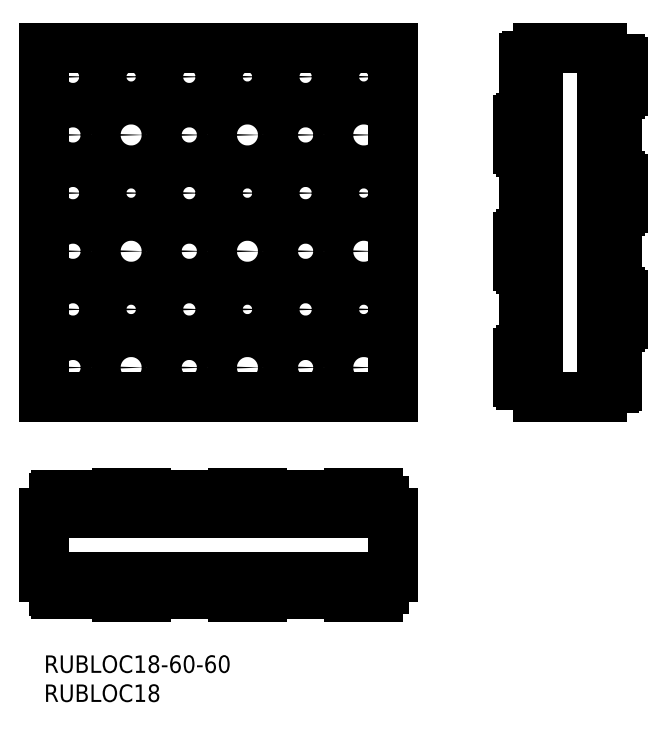
<metadata>
{"format":"dxf","ext":"dxf","renderer":"ezdxf+matplotlib","layout":"modelspace","background":"white","min_lineweight":24,"dpi":150}
</metadata>
<code>
0
SECTION
2
ENTITIES
0
INSERT
8
MSM_CONTINUOUS
2
*U5
10
0
20
0
30
0
0
INSERT
8
MSM_CONTINUOUS
2
*U6
10
0
20
0
30
0
0
CIRCLE
8
MSM_CONTINUOUS
10
15
20
99.5
30
0
40
3.5
0
CIRCLE
8
MSM_CONTINUOUS
10
5
20
99.5
30
0
40
3.25
0
CIRCLE
8
MSM_CONTINUOUS
10
5
20
89.5
30
0
40
3
0
CIRCLE
8
MSM_CONTINUOUS
10
15
20
89.5
30
0
40
2.5
0
CIRCLE
8
MSM_CONTINUOUS
10
35
20
99.5
30
0
40
3.5
0
CIRCLE
8
MSM_CONTINUOUS
10
25
20
99.5
30
0
40
3.25
0
CIRCLE
8
MSM_CONTINUOUS
10
25
20
89.5
30
0
40
3
0
CIRCLE
8
MSM_CONTINUOUS
10
35
20
89.5
30
0
40
2.5
0
CIRCLE
8
MSM_CONTINUOUS
10
55
20
99.5
30
0
40
3.5
0
CIRCLE
8
MSM_CONTINUOUS
10
45
20
99.5
30
0
40
3.25
0
CIRCLE
8
MSM_CONTINUOUS
10
45
20
89.5
30
0
40
3
0
CIRCLE
8
MSM_CONTINUOUS
10
55
20
89.5
30
0
40
2.5
0
CIRCLE
8
MSM_CONTINUOUS
10
15
20
79.5
30
0
40
3.5
0
CIRCLE
8
MSM_CONTINUOUS
10
5
20
79.5
30
0
40
3.25
0
CIRCLE
8
MSM_CONTINUOUS
10
5
20
69.5
30
0
40
3
0
CIRCLE
8
MSM_CONTINUOUS
10
15
20
69.5
30
0
40
2.5
0
CIRCLE
8
MSM_CONTINUOUS
10
35
20
79.5
30
0
40
3.5
0
CIRCLE
8
MSM_CONTINUOUS
10
25
20
79.5
30
0
40
3.25
0
CIRCLE
8
MSM_CONTINUOUS
10
25
20
69.5
30
0
40
3
0
CIRCLE
8
MSM_CONTINUOUS
10
35
20
69.5
30
0
40
2.5
0
CIRCLE
8
MSM_CONTINUOUS
10
55
20
79.5
30
0
40
3.5
0
CIRCLE
8
MSM_CONTINUOUS
10
45
20
79.5
30
0
40
3.25
0
CIRCLE
8
MSM_CONTINUOUS
10
45
20
69.5
30
0
40
3
0
CIRCLE
8
MSM_CONTINUOUS
10
55
20
69.5
30
0
40
2.5
0
CIRCLE
8
MSM_CONTINUOUS
10
15
20
59.5
30
0
40
3.5
0
CIRCLE
8
MSM_CONTINUOUS
10
5
20
59.5
30
0
40
3.25
0
CIRCLE
8
MSM_CONTINUOUS
10
5
20
49.5
30
0
40
3
0
CIRCLE
8
MSM_CONTINUOUS
10
15
20
49.5
30
0
40
2.5
0
CIRCLE
8
MSM_CONTINUOUS
10
35
20
59.5
30
0
40
3.5
0
CIRCLE
8
MSM_CONTINUOUS
10
25
20
59.5
30
0
40
3.25
0
CIRCLE
8
MSM_CONTINUOUS
10
25
20
49.5
30
0
40
3
0
CIRCLE
8
MSM_CONTINUOUS
10
35
20
49.5
30
0
40
2.5
0
CIRCLE
8
MSM_CONTINUOUS
10
55
20
59.5
30
0
40
3.5
0
CIRCLE
8
MSM_CONTINUOUS
10
45
20
59.5
30
0
40
3.25
0
CIRCLE
8
MSM_CONTINUOUS
10
45
20
49.5
30
0
40
3
0
CIRCLE
8
MSM_CONTINUOUS
10
55
20
49.5
30
0
40
2.5
0
LINE
8
MSM_CONTINUOUS
10
85
20
44.5
30
0
11
96
21
44.5
31
0
0
LINE
8
MSM_CONTINUOUS
10
96
20
44.5
30
0
11
96
21
104.5
31
0
0
LINE
8
MSM_CONTINUOUS
10
96
20
104.5
30
0
11
85
21
104.5
31
0
0
LINE
8
MSM_CONTINUOUS
10
85
20
104.5
30
0
11
85
21
44.5
31
0
0
LINE
8
MSM_CONTINUOUS
10
82
20
47
30
0
11
82
21
46.5
31
0
0
LINE
8
MSM_CONTINUOUS
10
82
20
46.5
30
0
11
85
21
46.5
31
0
0
LINE
8
MSM_CONTINUOUS
10
85
20
52.5
30
0
11
82
21
52.5
31
0
0
LINE
8
MSM_CONTINUOUS
10
82
20
52.5
30
0
11
82
21
52
31
0
0
LINE
8
MSM_CONTINUOUS
10
0
20
44.5
30
0
11
60
21
44.5
31
0
0
LINE
8
MSM_CONTINUOUS
10
60
20
44.5
30
0
11
60
21
104.5
31
0
0
LINE
8
MSM_CONTINUOUS
10
60
20
104.5
30
0
11
0
21
104.5
31
0
0
LINE
8
MSM_CONTINUOUS
10
0
20
104.5
30
0
11
0
21
44.5
31
0
0
LINE
8
MSM_CONTINUOUS
10
2
20
11
30
0
11
2
21
10.5
31
0
0
LINE
8
MSM_CONTINUOUS
10
2
20
10.5
30
0
11
8
21
10.5
31
0
0
LINE
8
MSM_CONTINUOUS
10
8
20
10.5
30
0
11
8
21
10.99
31
0
0
LINE
8
MSM_CONTINUOUS
10
1.75
20
11
30
0
11
8.25
21
11
31
0
0
LINE
8
MSM_CONTINUOUS
10
8.25
20
11
30
0
11
8.25
21
13.5
31
0
0
LINE
8
MSM_CONTINUOUS
10
1.75
20
13.5
30
0
11
1.75
21
11
31
0
0
LINE
8
MSM_CONTINUOUS
10
2
20
27
30
0
11
1.75
21
27
31
0
0
LINE
8
MSM_CONTINUOUS
10
1.75
20
27
30
0
11
1.75
21
24.5
31
0
0
LINE
8
MSM_CONTINUOUS
10
8.25
20
24.5
30
0
11
8.25
21
27
31
0
0
LINE
8
MSM_CONTINUOUS
10
8.25
20
27
30
0
11
8
21
27
31
0
0
LINE
8
MSM_CONTINUOUS
10
8
20
24.5
30
0
11
8
21
27.5
31
0
0
LINE
8
MSM_CONTINUOUS
10
8
20
27.5
30
0
11
2
21
27.5
31
0
0
LINE
8
MSM_CONTINUOUS
10
2
20
27.5
30
0
11
2
21
24.5
31
0
0
LINE
8
MSM_CONTINUOUS
10
0
20
13.5
30
0
11
60
21
13.5
31
0
0
LINE
8
MSM_CONTINUOUS
10
60
20
13.5
30
0
11
60
21
24.5
31
0
0
LINE
8
MSM_CONTINUOUS
10
60
20
24.5
30
0
11
0
21
24.5
31
0
0
LINE
8
MSM_CONTINUOUS
10
0
20
24.5
30
0
11
0
21
13.5
31
0
0
LINE
8
MSM_CONTINUOUS
10
42
20
11
30
0
11
42
21
10.5
31
0
0
LINE
8
MSM_CONTINUOUS
10
42
20
10.5
30
0
11
48
21
10.5
31
0
0
LINE
8
MSM_CONTINUOUS
10
48
20
10.5
30
0
11
48
21
10.99
31
0
0
LINE
8
MSM_CONTINUOUS
10
41.75
20
11
30
0
11
48.25
21
11
31
0
0
LINE
8
MSM_CONTINUOUS
10
48.25
20
11
30
0
11
48.25
21
13.5
31
0
0
LINE
8
MSM_CONTINUOUS
10
41.75
20
13.5
30
0
11
41.75
21
11
31
0
0
LINE
8
MSM_CONTINUOUS
10
42
20
27
30
0
11
41.75
21
27
31
0
0
LINE
8
MSM_CONTINUOUS
10
41.75
20
27
30
0
11
41.75
21
24.5
31
0
0
LINE
8
MSM_CONTINUOUS
10
48.25
20
24.5
30
0
11
48.25
21
27
31
0
0
LINE
8
MSM_CONTINUOUS
10
48.25
20
27
30
0
11
48
21
27
31
0
0
LINE
8
MSM_CONTINUOUS
10
48
20
24.5
30
0
11
48
21
27.5
31
0
0
LINE
8
MSM_CONTINUOUS
10
48
20
27.5
30
0
11
42
21
27.5
31
0
0
LINE
8
MSM_CONTINUOUS
10
42
20
27.5
30
0
11
42
21
24.5
31
0
0
LINE
8
MSM_CONTINUOUS
10
22
20
11
30
0
11
22
21
10.5
31
0
0
LINE
8
MSM_CONTINUOUS
10
22
20
10.5
30
0
11
28
21
10.5
31
0
0
LINE
8
MSM_CONTINUOUS
10
28
20
10.5
30
0
11
28
21
10.99
31
0
0
LINE
8
MSM_CONTINUOUS
10
21.75
20
11
30
0
11
28.25
21
11
31
0
0
LINE
8
MSM_CONTINUOUS
10
28.25
20
11
30
0
11
28.25
21
13.5
31
0
0
LINE
8
MSM_CONTINUOUS
10
21.75
20
13.5
30
0
11
21.75
21
11
31
0
0
LINE
8
MSM_CONTINUOUS
10
12.5
20
11.5
30
0
11
12.5
21
10
31
0
0
LINE
8
MSM_CONTINUOUS
10
12.5
20
10
30
0
11
17.5
21
10
31
0
0
LINE
8
MSM_CONTINUOUS
10
17.5
20
10
30
0
11
17.5
21
11.5
31
0
0
LINE
8
MSM_CONTINUOUS
10
11.5
20
11.5
30
0
11
18.5
21
11.5
31
0
0
LINE
8
MSM_CONTINUOUS
10
18.5
20
11.5
30
0
11
18.5
21
13.5
31
0
0
LINE
8
MSM_CONTINUOUS
10
11.5
20
13.5
30
0
11
11.5
21
11.5
31
0
0
LINE
8
MSM_CONTINUOUS
10
32.5
20
11.5
30
0
11
32.5
21
10
31
0
0
LINE
8
MSM_CONTINUOUS
10
32.5
20
10
30
0
11
37.5
21
10
31
0
0
LINE
8
MSM_CONTINUOUS
10
37.5
20
10
30
0
11
37.5
21
11.5
31
0
0
LINE
8
MSM_CONTINUOUS
10
31.5
20
11.5
30
0
11
38.5
21
11.5
31
0
0
LINE
8
MSM_CONTINUOUS
10
38.5
20
11.5
30
0
11
38.5
21
13.5
31
0
0
LINE
8
MSM_CONTINUOUS
10
31.5
20
13.5
30
0
11
31.5
21
11.5
31
0
0
LINE
8
MSM_CONTINUOUS
10
22
20
27
30
0
11
21.75
21
27
31
0
0
LINE
8
MSM_CONTINUOUS
10
21.75
20
27
30
0
11
21.75
21
24.5
31
0
0
LINE
8
MSM_CONTINUOUS
10
28.25
20
24.5
30
0
11
28.25
21
27
31
0
0
LINE
8
MSM_CONTINUOUS
10
28.25
20
27
30
0
11
28
21
27
31
0
0
LINE
8
MSM_CONTINUOUS
10
28
20
24.5
30
0
11
28
21
27.5
31
0
0
LINE
8
MSM_CONTINUOUS
10
28
20
27.5
30
0
11
22
21
27.5
31
0
0
LINE
8
MSM_CONTINUOUS
10
22
20
27.5
30
0
11
22
21
24.5
31
0
0
LINE
8
MSM_CONTINUOUS
10
12.5
20
26.5
30
0
11
11.5
21
26.5
31
0
0
LINE
8
MSM_CONTINUOUS
10
11.5
20
26.5
30
0
11
11.5
21
24.5
31
0
0
LINE
8
MSM_CONTINUOUS
10
18.5
20
24.5
30
0
11
18.5
21
26.5
31
0
0
LINE
8
MSM_CONTINUOUS
10
18.5
20
26.5
30
0
11
17.5
21
26.5
31
0
0
LINE
8
MSM_CONTINUOUS
10
17.5
20
24.5
30
0
11
17.5
21
28
31
0
0
LINE
8
MSM_CONTINUOUS
10
17.5
20
28
30
0
11
12.5
21
28
31
0
0
LINE
8
MSM_CONTINUOUS
10
12.5
20
28
30
0
11
12.5
21
24.5
31
0
0
LINE
8
MSM_CONTINUOUS
10
32.5
20
26.5
30
0
11
31.5
21
26.5
31
0
0
LINE
8
MSM_CONTINUOUS
10
31.5
20
26.5
30
0
11
31.5
21
24.5
31
0
0
LINE
8
MSM_CONTINUOUS
10
38.5
20
24.5
30
0
11
38.5
21
26.5
31
0
0
LINE
8
MSM_CONTINUOUS
10
38.5
20
26.5
30
0
11
37.5
21
26.5
31
0
0
LINE
8
MSM_CONTINUOUS
10
37.5
20
24.5
30
0
11
37.5
21
28
31
0
0
LINE
8
MSM_CONTINUOUS
10
37.5
20
28
30
0
11
32.5
21
28
31
0
0
LINE
8
MSM_CONTINUOUS
10
32.5
20
28
30
0
11
32.5
21
24.5
31
0
0
LINE
8
MSM_CONTINUOUS
10
52.5
20
11.5
30
0
11
52.5
21
10
31
0
0
LINE
8
MSM_CONTINUOUS
10
52.5
20
10
30
0
11
57.5
21
10
31
0
0
LINE
8
MSM_CONTINUOUS
10
57.5
20
10
30
0
11
57.5
21
11.5
31
0
0
LINE
8
MSM_CONTINUOUS
10
51.5
20
11.5
30
0
11
58.5
21
11.5
31
0
0
LINE
8
MSM_CONTINUOUS
10
58.5
20
11.5
30
0
11
58.5
21
13.5
31
0
0
LINE
8
MSM_CONTINUOUS
10
51.5
20
13.5
30
0
11
51.5
21
11.5
31
0
0
LINE
8
MSM_CONTINUOUS
10
52.5
20
26.5
30
0
11
51.5
21
26.5
31
0
0
LINE
8
MSM_CONTINUOUS
10
51.5
20
26.5
30
0
11
51.5
21
24.5
31
0
0
LINE
8
MSM_CONTINUOUS
10
58.5
20
24.5
30
0
11
58.5
21
26.5
31
0
0
LINE
8
MSM_CONTINUOUS
10
58.5
20
26.5
30
0
11
57.5
21
26.5
31
0
0
LINE
8
MSM_CONTINUOUS
10
57.5
20
24.5
30
0
11
57.5
21
28
31
0
0
LINE
8
MSM_CONTINUOUS
10
57.5
20
28
30
0
11
52.5
21
28
31
0
0
LINE
8
MSM_CONTINUOUS
10
52.5
20
28
30
0
11
52.5
21
24.5
31
0
0
LINE
8
MSM_CONTINUOUS
10
85
20
83
30
0
11
83
21
83
31
0
0
LINE
8
MSM_CONTINUOUS
10
83
20
83
30
0
11
83
21
76
31
0
0
LINE
8
MSM_CONTINUOUS
10
83
20
76
30
0
11
85
21
76
31
0
0
LINE
8
MSM_CONTINUOUS
10
83
20
82.75
30
0
11
82.5
21
82.75
31
0
0
LINE
8
MSM_CONTINUOUS
10
82.5
20
82.75
30
0
11
82.5
21
76.25
31
0
0
LINE
8
MSM_CONTINUOUS
10
82.5
20
76.25
30
0
11
83
21
76.25
31
0
0
LINE
8
MSM_CONTINUOUS
10
85
20
63
30
0
11
83
21
63
31
0
0
LINE
8
MSM_CONTINUOUS
10
83
20
63
30
0
11
83
21
56
31
0
0
LINE
8
MSM_CONTINUOUS
10
83
20
56
30
0
11
85
21
56
31
0
0
LINE
8
MSM_CONTINUOUS
10
83
20
62.75
30
0
11
82.5
21
62.75
31
0
0
LINE
8
MSM_CONTINUOUS
10
82.5
20
62.75
30
0
11
82.5
21
56.25
31
0
0
LINE
8
MSM_CONTINUOUS
10
82.5
20
56.25
30
0
11
83
21
56.25
31
0
0
LINE
8
MSM_CONTINUOUS
10
85
20
52
30
0
11
81.5
21
52
31
0
0
LINE
8
MSM_CONTINUOUS
10
81.5
20
52
30
0
11
81.5
21
47
31
0
0
LINE
8
MSM_CONTINUOUS
10
81.5
20
47
30
0
11
85
21
47
31
0
0
LINE
8
MSM_CONTINUOUS
10
82
20
67
30
0
11
82
21
66.5
31
0
0
LINE
8
MSM_CONTINUOUS
10
82
20
66.5
30
0
11
85
21
66.5
31
0
0
LINE
8
MSM_CONTINUOUS
10
85
20
72.5
30
0
11
82
21
72.5
31
0
0
LINE
8
MSM_CONTINUOUS
10
82
20
72.5
30
0
11
82
21
72
31
0
0
LINE
8
MSM_CONTINUOUS
10
85
20
72
30
0
11
81.5
21
72
31
0
0
LINE
8
MSM_CONTINUOUS
10
81.5
20
72
30
0
11
81.5
21
67
31
0
0
LINE
8
MSM_CONTINUOUS
10
81.5
20
67
30
0
11
85
21
67
31
0
0
LINE
8
MSM_CONTINUOUS
10
82
20
87
30
0
11
82
21
86.5
31
0
0
LINE
8
MSM_CONTINUOUS
10
82
20
86.5
30
0
11
85
21
86.5
31
0
0
LINE
8
MSM_CONTINUOUS
10
85
20
92.5
30
0
11
82
21
92.5
31
0
0
LINE
8
MSM_CONTINUOUS
10
82
20
92.5
30
0
11
82
21
92
31
0
0
LINE
8
MSM_CONTINUOUS
10
85
20
92
30
0
11
81.5
21
92
31
0
0
LINE
8
MSM_CONTINUOUS
10
81.5
20
92
30
0
11
81.5
21
87
31
0
0
LINE
8
MSM_CONTINUOUS
10
81.5
20
87
30
0
11
85
21
87
31
0
0
LINE
8
MSM_CONTINUOUS
10
85
20
103
30
0
11
83
21
103
31
0
0
LINE
8
MSM_CONTINUOUS
10
83
20
103
30
0
11
83
21
96
31
0
0
LINE
8
MSM_CONTINUOUS
10
83
20
96
30
0
11
85
21
96
31
0
0
LINE
8
MSM_CONTINUOUS
10
83
20
102.7
30
0
11
82.5
21
102.7
31
0
0
LINE
8
MSM_CONTINUOUS
10
82.5
20
102.7
30
0
11
82.5
21
96.25
31
0
0
LINE
8
MSM_CONTINUOUS
10
82.5
20
96.25
30
0
11
83
21
96.25
31
0
0
LINE
8
MSM_CONTINUOUS
10
98
20
46
30
0
11
98
21
53
31
0
0
LINE
8
MSM_CONTINUOUS
10
98
20
53
30
0
11
96
21
53
31
0
0
LINE
8
MSM_CONTINUOUS
10
96
20
46
30
0
11
98
21
46
31
0
0
LINE
8
MSM_CONTINUOUS
10
98
20
46.25
30
0
11
98.5
21
46.25
31
0
0
LINE
8
MSM_CONTINUOUS
10
98.5
20
46.25
30
0
11
98.5
21
52.75
31
0
0
LINE
8
MSM_CONTINUOUS
10
98.5
20
52.75
30
0
11
98
21
52.75
31
0
0
LINE
8
MSM_CONTINUOUS
10
99.5
20
77
30
0
11
99.5
21
82
31
0
0
LINE
8
MSM_CONTINUOUS
10
99.5
20
82
30
0
11
96
21
82
31
0
0
LINE
8
MSM_CONTINUOUS
10
96
20
77
30
0
11
99.5
21
77
31
0
0
LINE
8
MSM_CONTINUOUS
10
99
20
82
30
0
11
99
21
82.5
31
0
0
LINE
8
MSM_CONTINUOUS
10
99
20
82.5
30
0
11
96
21
82.5
31
0
0
LINE
8
MSM_CONTINUOUS
10
96
20
76.5
30
0
11
99
21
76.5
31
0
0
LINE
8
MSM_CONTINUOUS
10
99
20
76.5
30
0
11
99
21
77
31
0
0
LINE
8
MSM_CONTINUOUS
10
99.5
20
57
30
0
11
99.5
21
62
31
0
0
LINE
8
MSM_CONTINUOUS
10
99.5
20
62
30
0
11
96
21
62
31
0
0
LINE
8
MSM_CONTINUOUS
10
96
20
57
30
0
11
99.5
21
57
31
0
0
LINE
8
MSM_CONTINUOUS
10
99
20
62
30
0
11
99
21
62.5
31
0
0
LINE
8
MSM_CONTINUOUS
10
99
20
62.5
30
0
11
96
21
62.5
31
0
0
LINE
8
MSM_CONTINUOUS
10
96
20
56.5
30
0
11
99
21
56.5
31
0
0
LINE
8
MSM_CONTINUOUS
10
99
20
56.5
30
0
11
99
21
57
31
0
0
LINE
8
MSM_CONTINUOUS
10
98
20
66
30
0
11
98
21
73
31
0
0
LINE
8
MSM_CONTINUOUS
10
98
20
73
30
0
11
96
21
73
31
0
0
LINE
8
MSM_CONTINUOUS
10
96
20
66
30
0
11
98
21
66
31
0
0
LINE
8
MSM_CONTINUOUS
10
98
20
66.25
30
0
11
98.5
21
66.25
31
0
0
LINE
8
MSM_CONTINUOUS
10
98.5
20
66.25
30
0
11
98.5
21
72.75
31
0
0
LINE
8
MSM_CONTINUOUS
10
98.5
20
72.75
30
0
11
98
21
72.75
31
0
0
LINE
8
MSM_CONTINUOUS
10
98
20
86
30
0
11
98
21
93
31
0
0
LINE
8
MSM_CONTINUOUS
10
98
20
93
30
0
11
96
21
93
31
0
0
LINE
8
MSM_CONTINUOUS
10
96
20
86
30
0
11
98
21
86
31
0
0
LINE
8
MSM_CONTINUOUS
10
98
20
86.25
30
0
11
98.5
21
86.25
31
0
0
LINE
8
MSM_CONTINUOUS
10
98.5
20
86.25
30
0
11
98.5
21
92.75
31
0
0
LINE
8
MSM_CONTINUOUS
10
98.5
20
92.75
30
0
11
98
21
92.75
31
0
0
LINE
8
MSM_CONTINUOUS
10
99.5
20
97
30
0
11
99.5
21
102
31
0
0
LINE
8
MSM_CONTINUOUS
10
99.5
20
102
30
0
11
96
21
102
31
0
0
LINE
8
MSM_CONTINUOUS
10
96
20
97
30
0
11
99.5
21
97
31
0
0
LINE
8
MSM_CONTINUOUS
10
99
20
102
30
0
11
99
21
102.5
31
0
0
LINE
8
MSM_CONTINUOUS
10
99
20
102.5
30
0
11
96
21
102.5
31
0
0
LINE
8
MSM_CONTINUOUS
10
96
20
96.5
30
0
11
99
21
96.5
31
0
0
LINE
8
MSM_CONTINUOUS
10
99
20
96.5
30
0
11
99
21
97
31
0
0
ENDSEC
0
EOF

</code>
